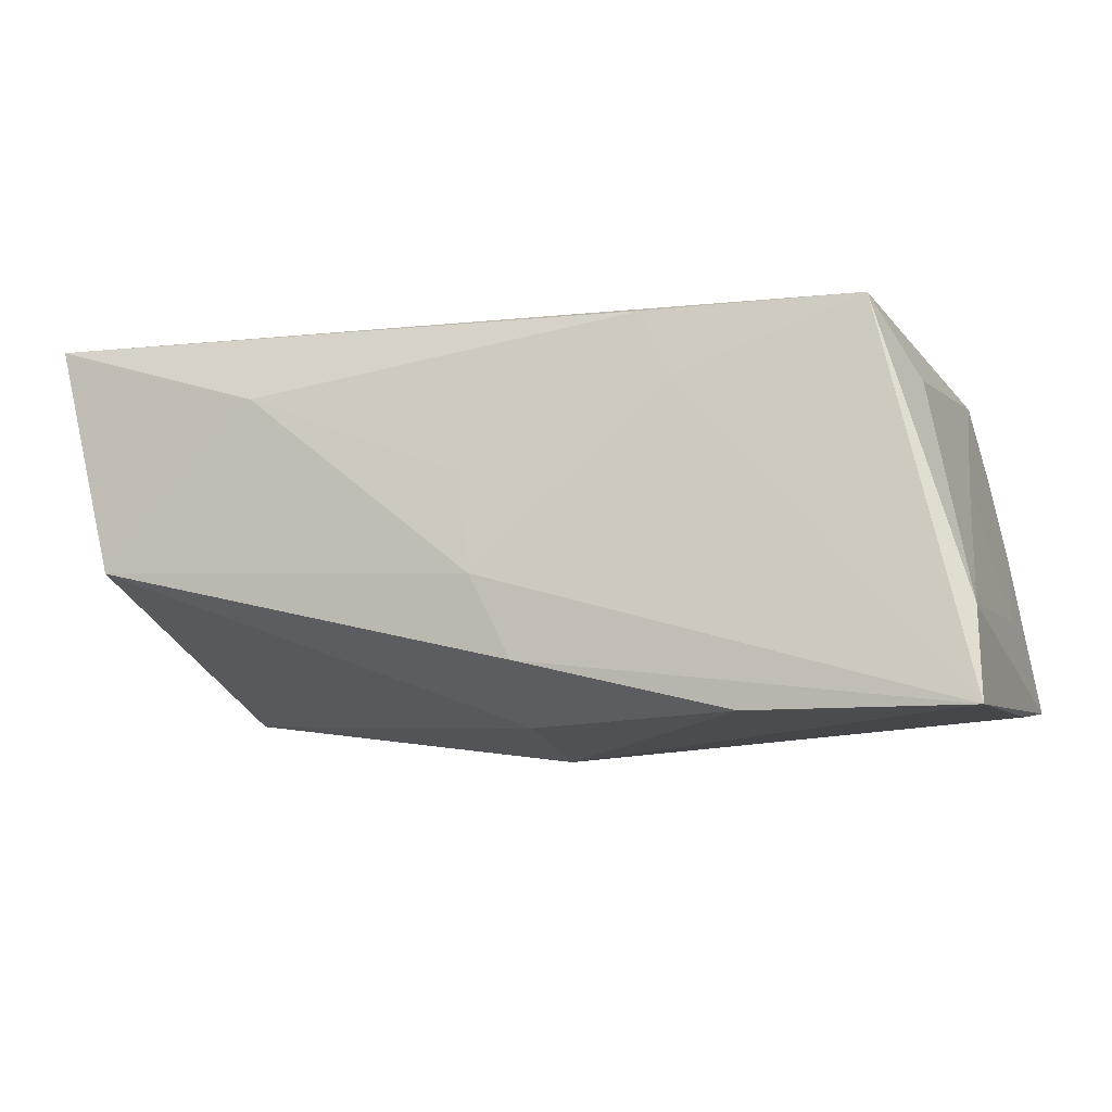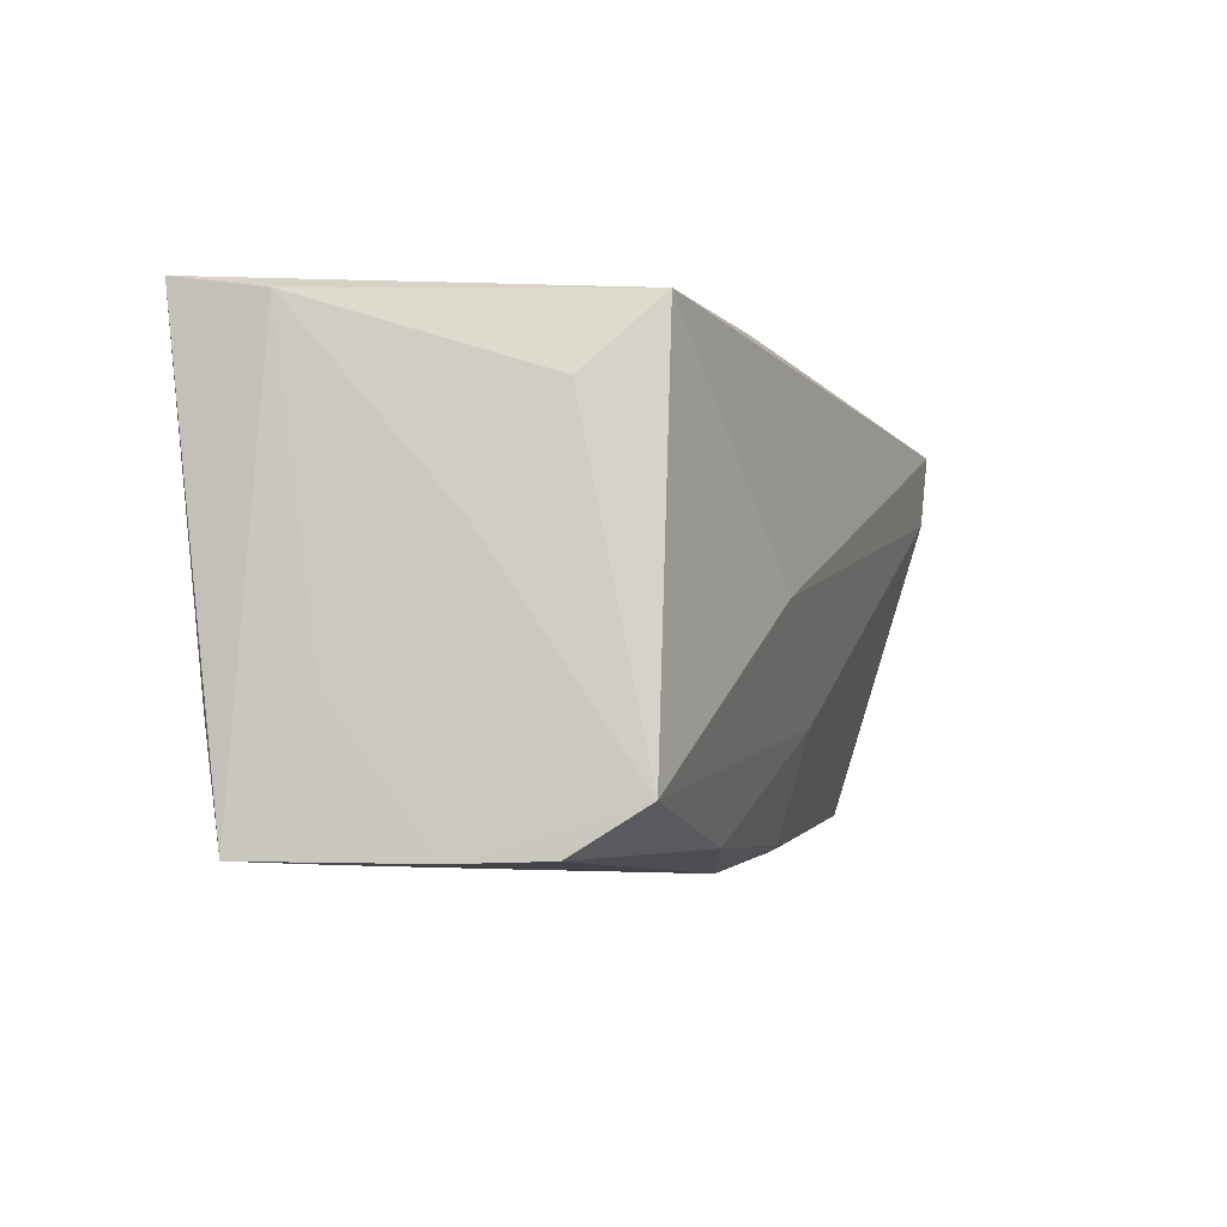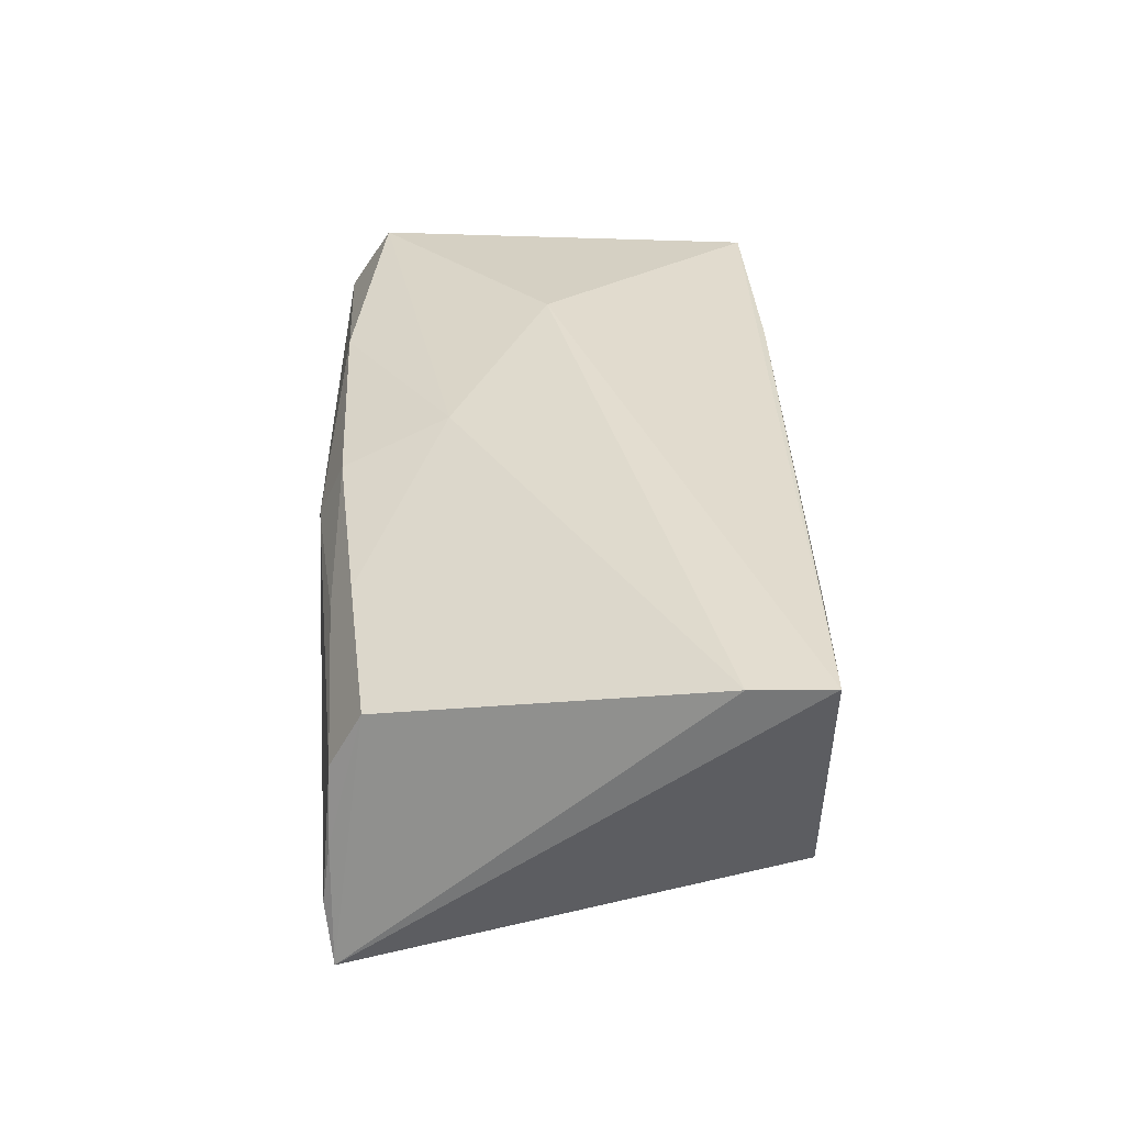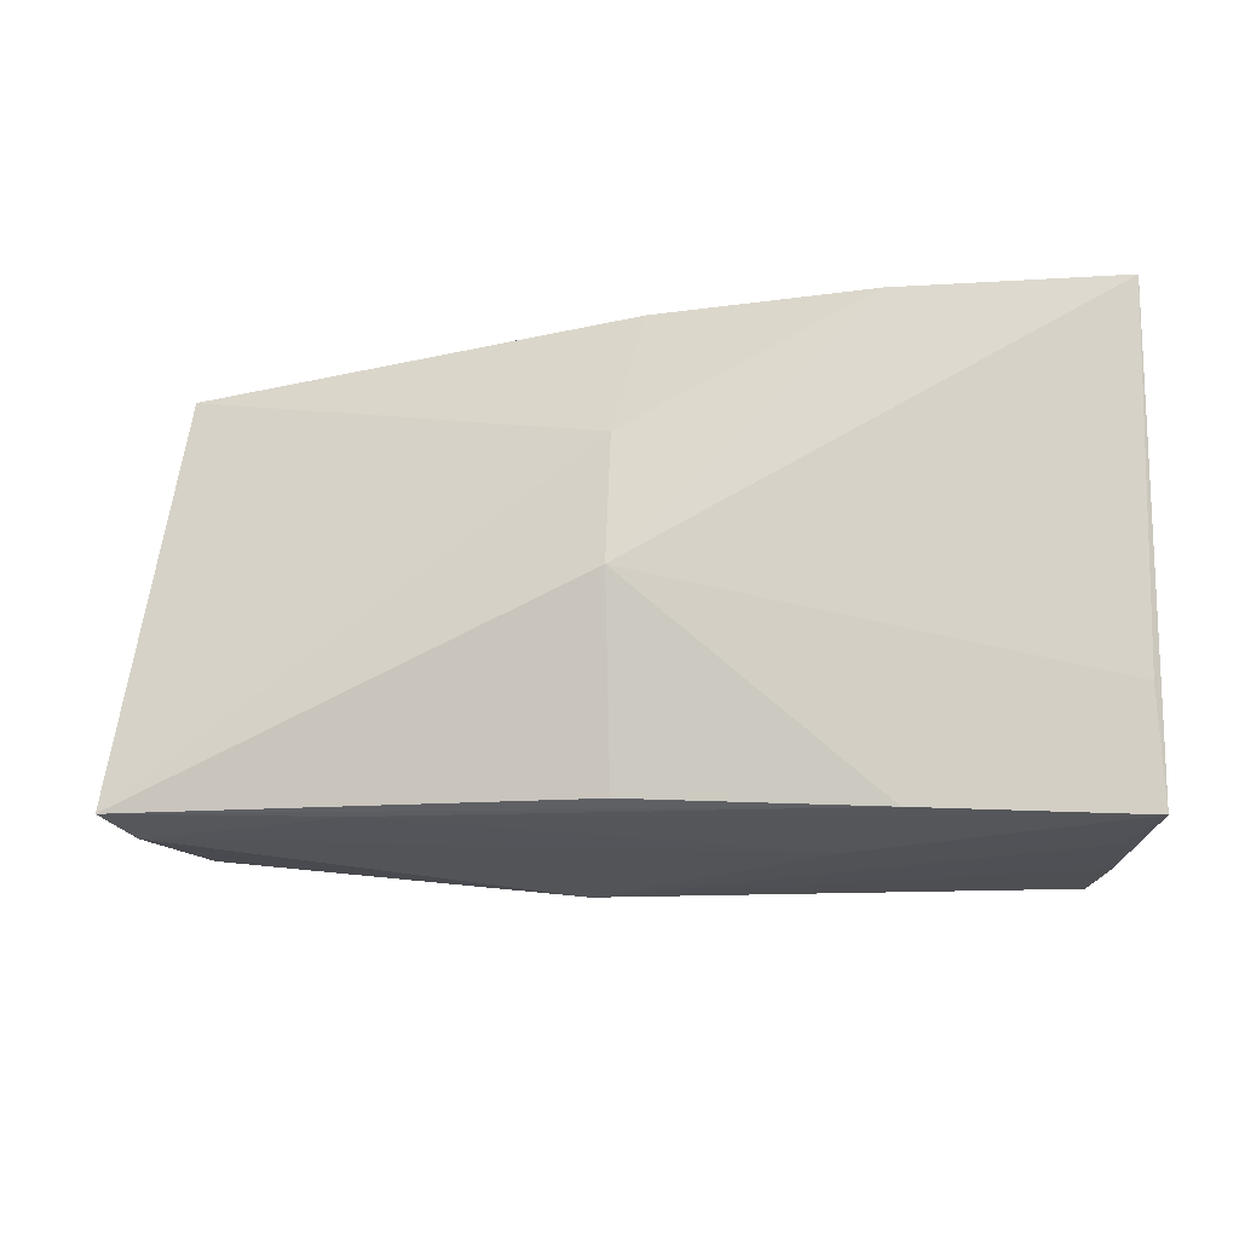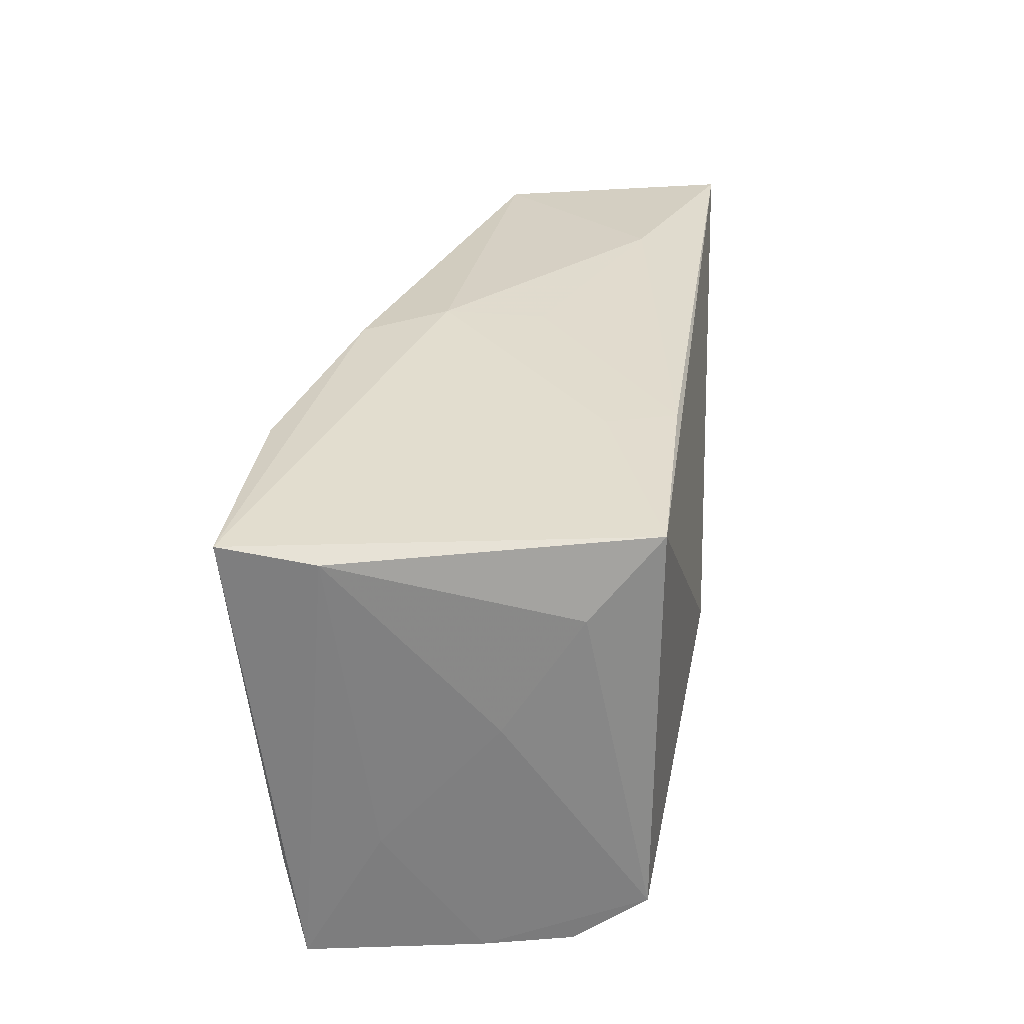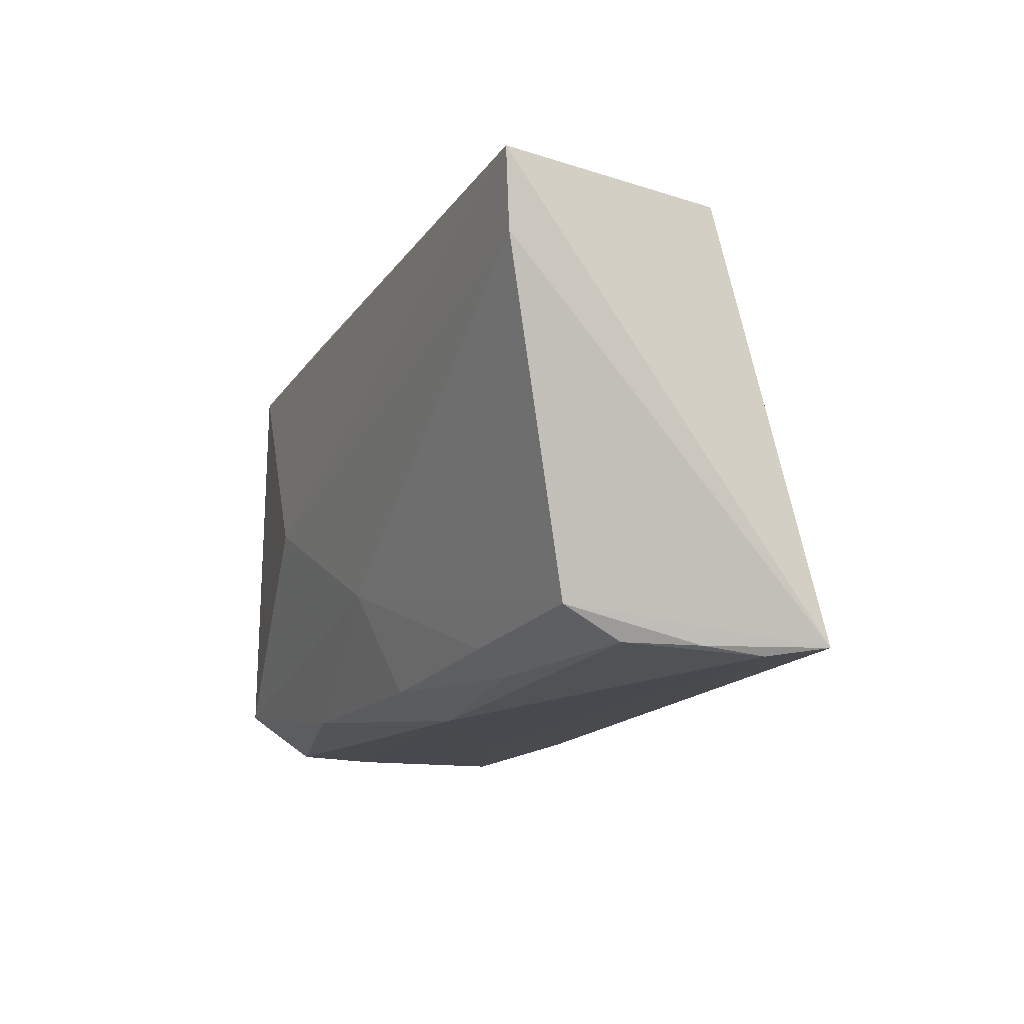
<metadata>
{"format":"obj","ext":"obj","renderer":"f3d","projection":"perspective","resolution":1024,"background":"white","views":[{"elev":-13.0,"azim":-160.5,"up":"+Z"},{"elev":-7.3,"azim":-71.0,"up":"+Y"},{"elev":35.4,"azim":89.6,"up":"+Z"},{"elev":-19.4,"azim":-174.4,"up":"+Y"},{"elev":30.1,"azim":-84.3,"up":"+Y"},{"elev":-12.7,"azim":66.8,"up":"+Y"}]}
</metadata>
<code>
v -0.04409 -0.02743 0.01138
v -0.0485 -0.01496 -0.02014
v 0.04712 -0.02002 0.01278
v 0.05344 -0.02382 -0.01503
v -0.01805 0.02443 0.01227
v -0.04594 -0.02764 0.001465
v -0.02491 0.02503 -0.02397
v 0.007378 -0.02764 0.009511
v -0.02469 -0.02625 -0.01935
v -0.04946 0.0249 -0.02458
v 0.003605 0.02719 -0.008126
v 0.00243 -0.0247 -0.01929
v -0.03908 0.02252 0.01973
v 0.0492 0.02487 -0.004352
v -0.01495 -0.001896 0.02394
v -0.04582 0.00188 0.003449
v 0.0277 -0.02488 -0.01556
v 0.02649 -0.02486 0.01038
v 0.04706 -0.0236 0.006176
v -0.04799 -0.01212 -0.009416
v -0.04274 -0.0224 0.01948
v -0.01747 -0.0257 0.01754
v 0.05543 0.01608 0.02228
v 0.008071 -0.0247 0.01612
v 0.03054 0.02646 0.01408
v -0.04575 -0.02764 -0.008652
v -0.04914 -0.0273 -0.01802
v 0.05626 0.02472 0.02299
v 0.05093 -0.02476 -0.008559
v -0.04897 0.02306 -0.01425
v -0.04322 0.01439 0.012
v -0.00094 0.02635 -0.0176
v 0.002403 -0.003165 -0.02458
v 0.04984 -0.02387 -0.001857
v -0.01468 0.02392 0.02008
v 0.005117 0.02629 0.00325
v -0.0192 -0.02745 -0.006779
v 0.02875 -0.02224 0.01454
v 0.002063 0.01142 -0.02259
v 0.004864 -0.01279 0.02058
f 13 15 28
f 28 4 14
f 28 14 25
f 25 14 11
f 7 33 10
f 3 40 38
f 35 13 28
f 28 25 35
f 12 33 4
f 39 14 4
f 4 33 39
f 39 33 7
f 13 10 30
f 30 10 27
f 2 33 27
f 27 10 2
f 2 10 33
f 23 4 28
f 23 3 4
f 40 3 23
f 28 15 23
f 15 40 23
f 21 40 15
f 15 13 21
f 13 35 5
f 11 10 5
f 5 10 13
f 36 25 11
f 36 35 25
f 11 5 36
f 36 5 35
f 9 12 4
f 27 33 9
f 33 12 9
f 14 39 32
f 32 39 7
f 11 14 32
f 32 10 11
f 7 10 32
f 20 30 27
f 27 37 26
f 26 37 8
f 19 3 38
f 1 8 22
f 22 21 1
f 40 21 22
f 13 30 31
f 31 21 13
f 30 20 16
f 16 31 30
f 21 31 16
f 17 9 4
f 27 9 17
f 17 37 27
f 6 8 1
f 6 26 8
f 27 26 6
f 6 20 27
f 1 21 6
f 21 16 6
f 6 16 20
f 29 19 8
f 29 17 4
f 8 37 29
f 37 17 29
f 18 19 38
f 8 19 18
f 24 22 8
f 24 18 38
f 8 18 24
f 38 40 24
f 40 22 24
f 3 19 34
f 19 29 34
f 4 3 34
f 34 29 4

</code>
